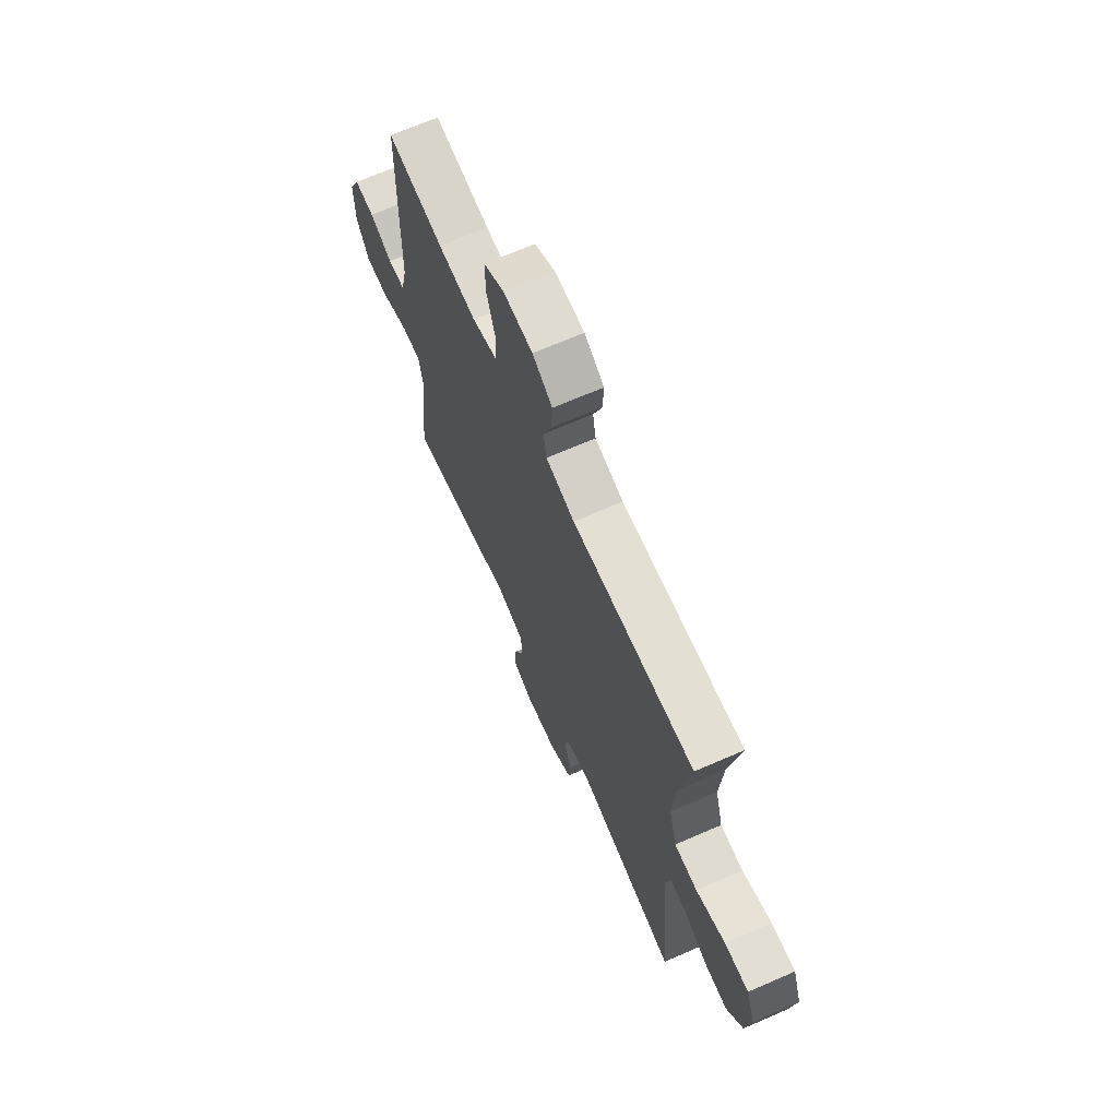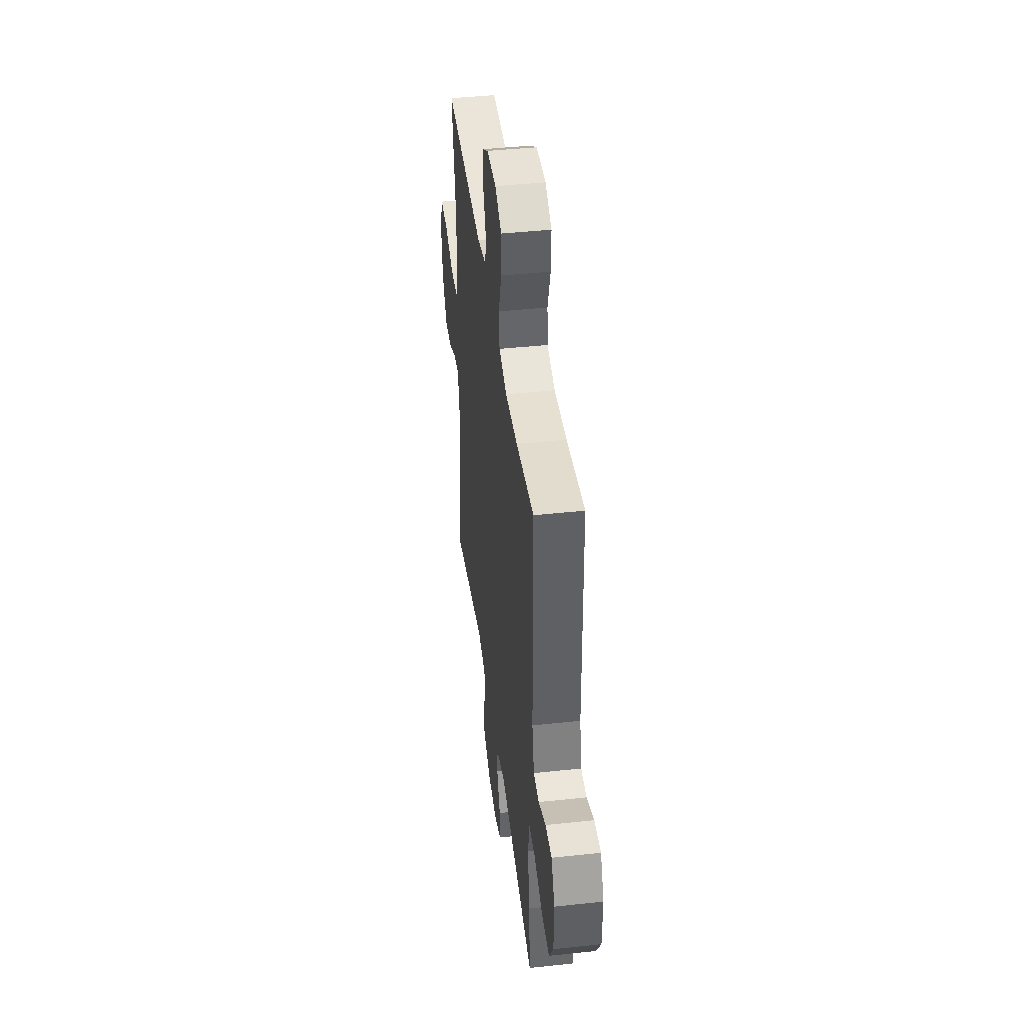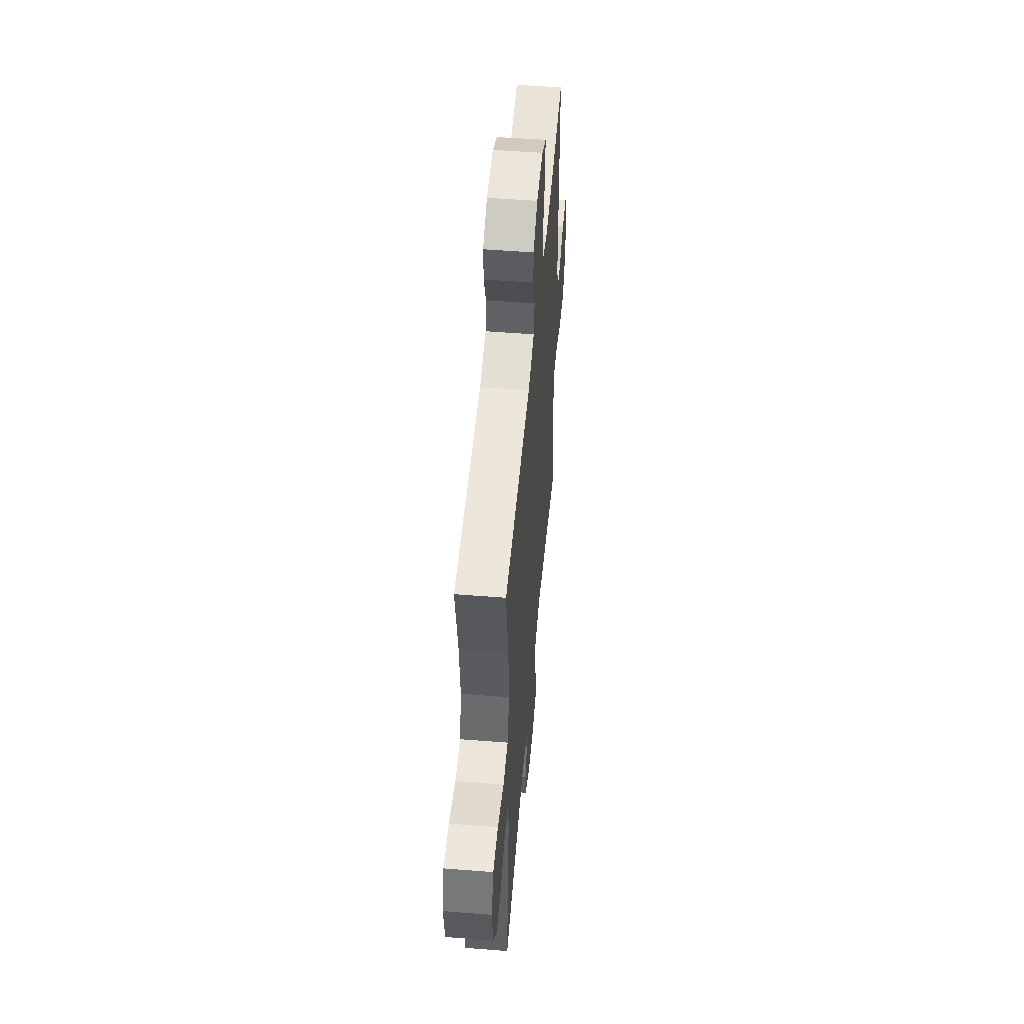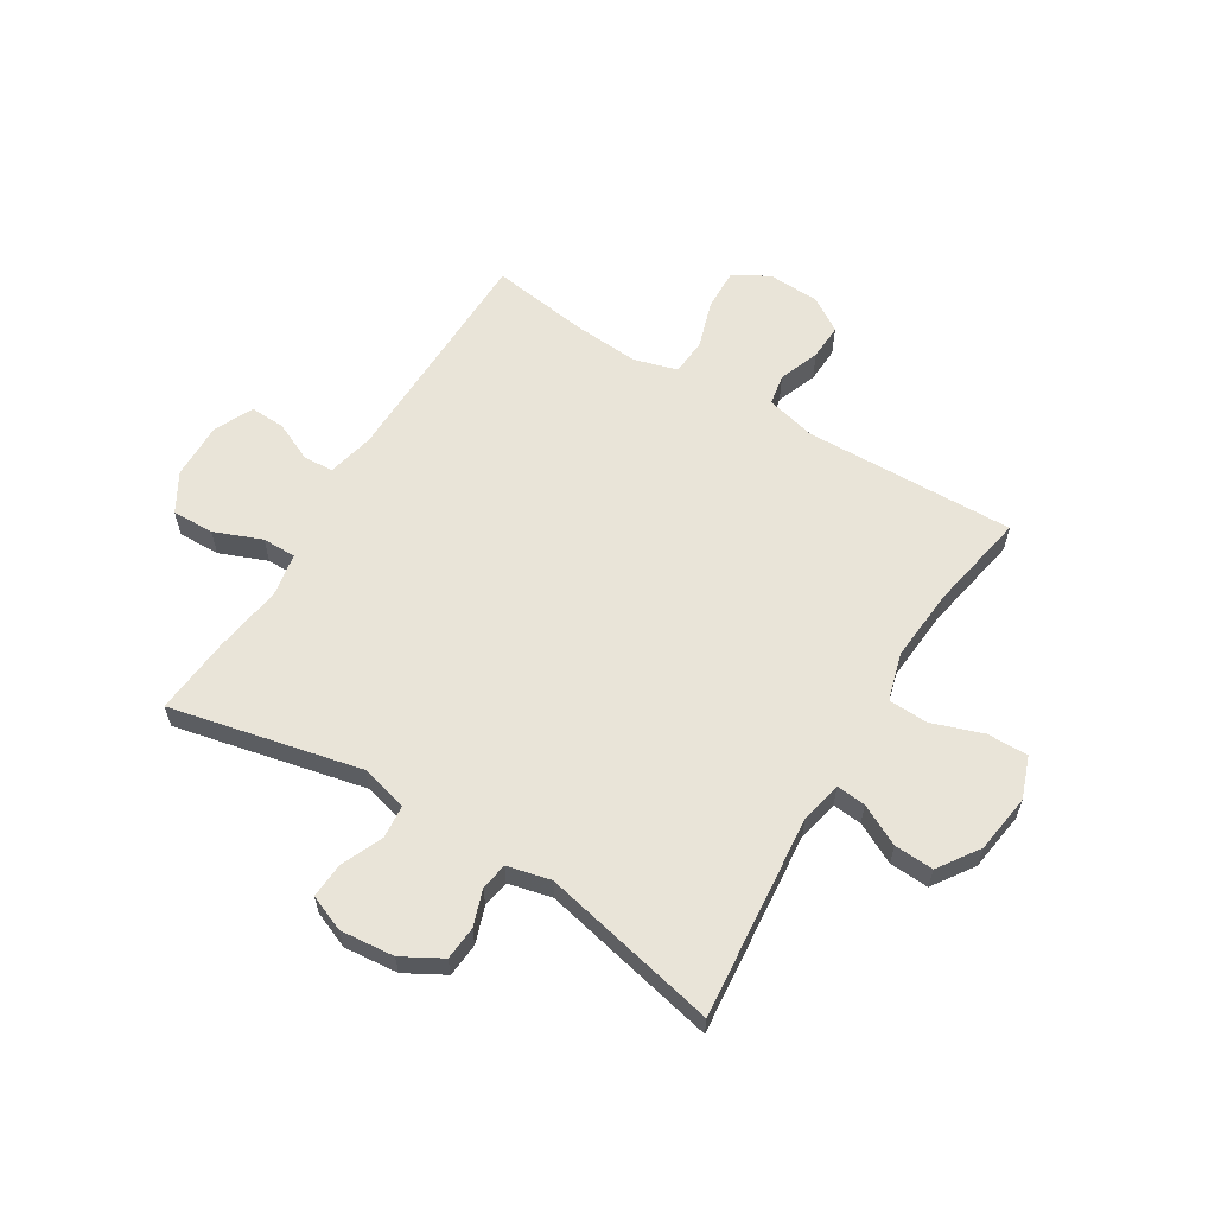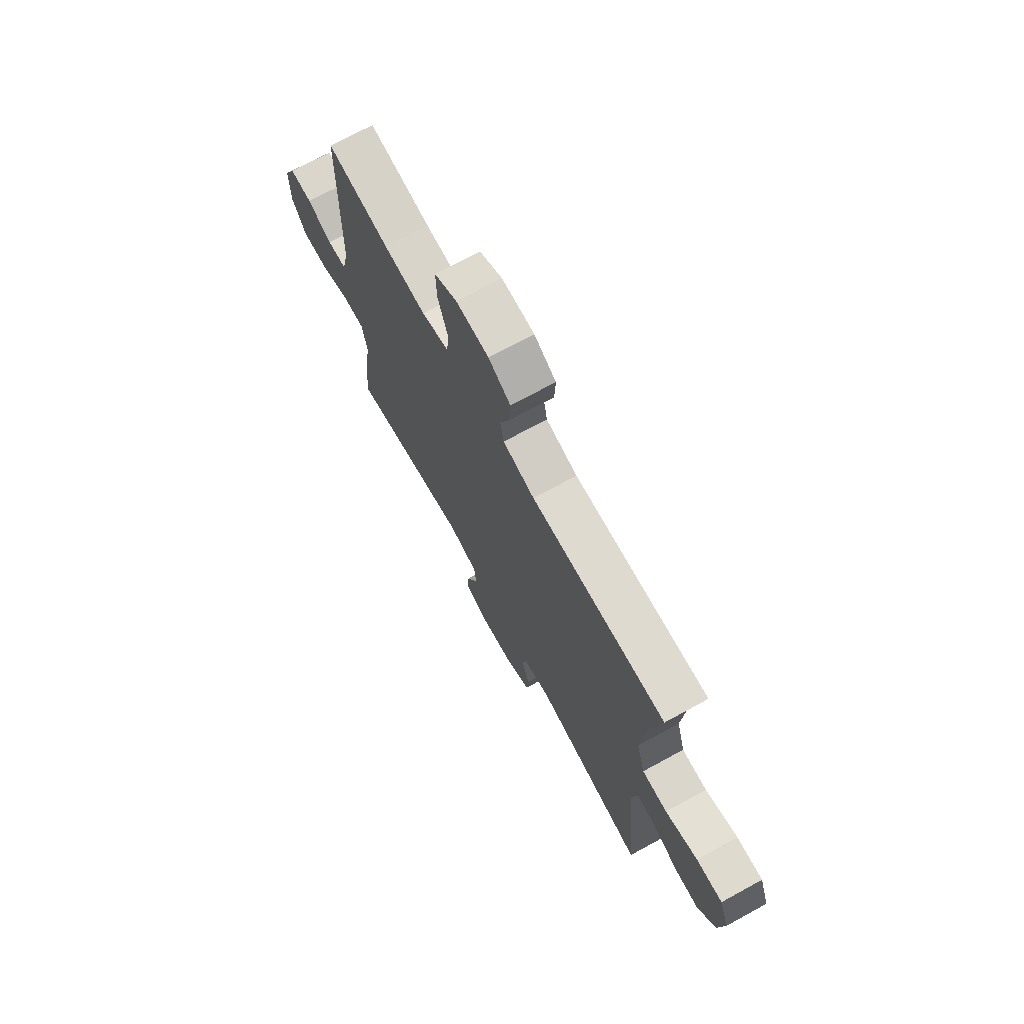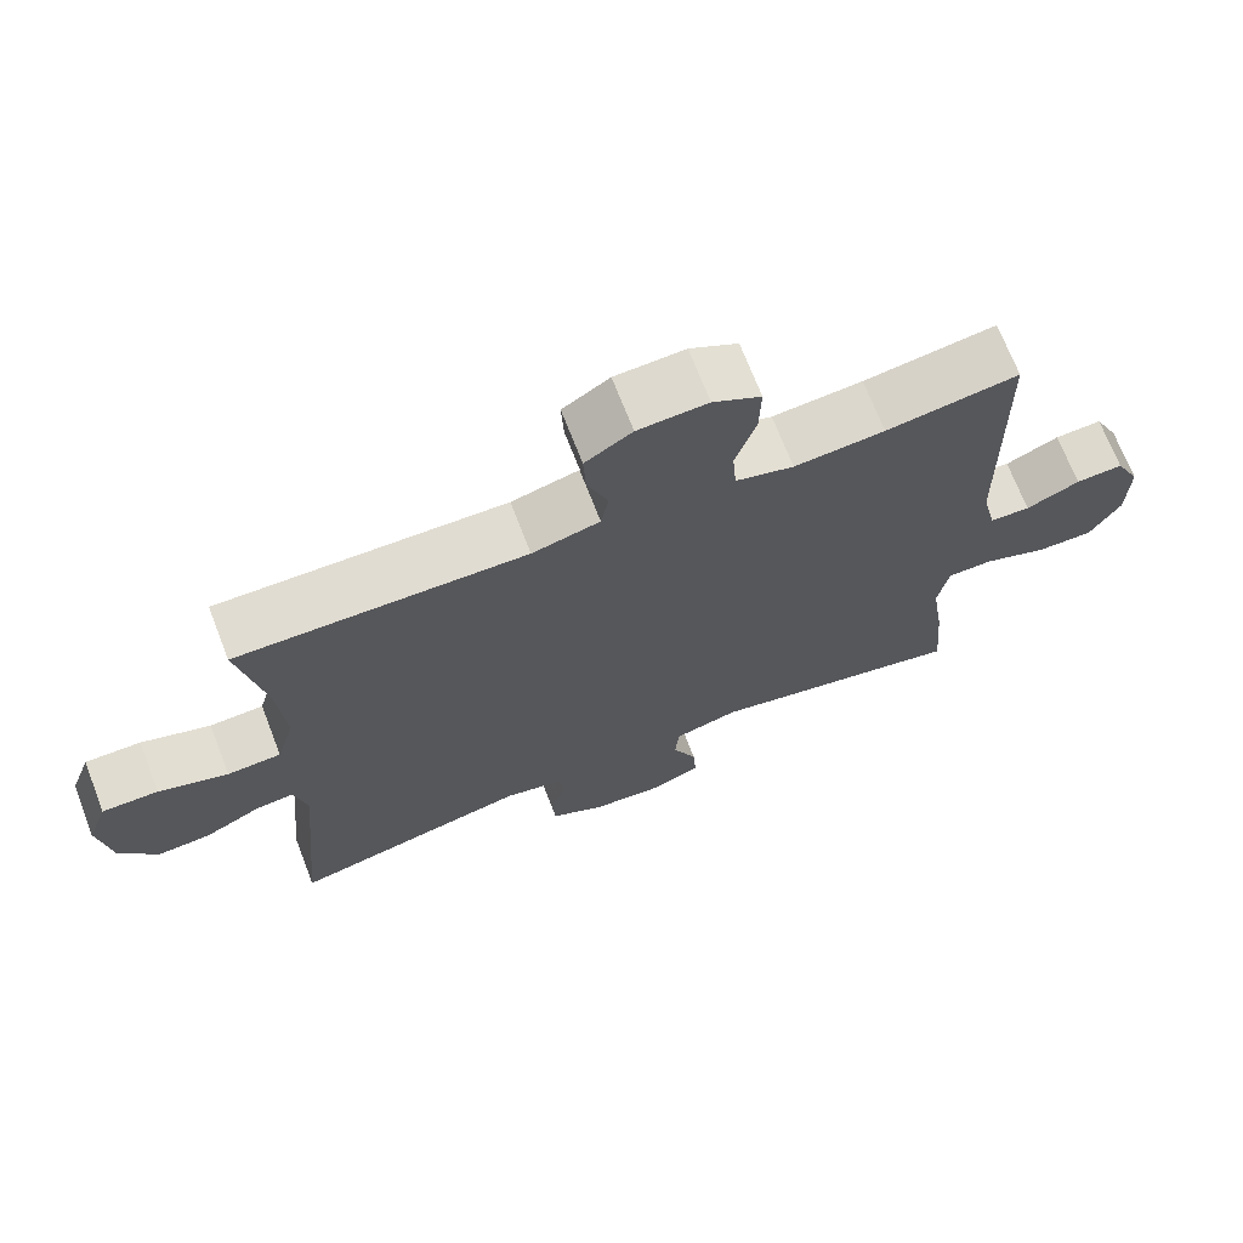
<metadata>
{"format":"obj","ext":"obj","renderer":"f3d","projection":"perspective","resolution":1024,"background":"white","views":[{"elev":67.9,"azim":-113.6,"up":"+Z"},{"elev":43.1,"azim":82.7,"up":"+Z"},{"elev":52.2,"azim":-85.1,"up":"+Z"},{"elev":60.6,"azim":-148.6,"up":"+Y"},{"elev":71.7,"azim":-118.6,"up":"+Z"},{"elev":70.1,"azim":-21.2,"up":"+Z"}]}
</metadata>
<code>
v -0.5 0.07 0.5
v -0.126 0.07 0.491
v -0.038 0.07 0.513
v -0.028 0.07 0.568
v -0.055 0.07 0.64
v -0.058 0.07 0.704
v 0.003 0.07 0.743
v 0.094 0.07 0.747
v 0.157 0.07 0.712
v 0.155 0.07 0.638
v 0.128 0.07 0.553
v 0.133 0.07 0.488
v 0.209 0.07 0.466
v 0.327 0.07 0.475
v 0.5 0.07 0.5
v 0.507 0.07 0.09
v 0.526 0.07 0.007
v 0.579 0.07 0.004
v 0.649 0.07 0.036
v 0.711 0.07 0.039
v 0.744 0.07 -0.029
v 0.742 0.07 -0.13
v 0.702 0.07 -0.199
v 0.628 0.07 -0.197
v 0.544 0.07 -0.164
v 0.484 0.07 -0.164
v 0.47 0.07 -0.241
v 0.488 0.07 -0.361
v 0.5 0.07 -0.5
v 0.163 0.07 -0.426
v 0.079 0.07 -0.448
v 0.074 0.07 -0.507
v 0.106 0.07 -0.581
v 0.11 0.07 -0.643
v 0.046 0.07 -0.669
v -0.05 0.07 -0.66
v -0.12 0.07 -0.621
v -0.125 0.07 -0.561
v -0.103 0.07 -0.497
v -0.111 0.07 -0.449
v -0.188 0.07 -0.431
v -0.5 0.07 -0.5
v -0.467 0.07 -0.139
v -0.483 0.07 -0.065
v -0.535 0.07 -0.07
v -0.607 0.07 -0.107
v -0.677 0.07 -0.111
v -0.726 0.07 -0.039
v -0.741 0.07 0.066
v -0.714 0.07 0.14
v -0.641 0.07 0.139
v -0.551 0.07 0.108
v -0.481 0.07 0.111
v -0.457 0.07 0.195
v -0.467 0.07 0.324
v -0.5 0 0.5
v -0.126 0 0.491
v -0.038 0 0.513
v -0.028 0 0.568
v -0.055 0 0.64
v -0.058 0 0.704
v 0.003 0 0.743
v 0.094 0 0.747
v 0.157 0 0.712
v 0.155 0 0.638
v 0.128 0 0.553
v 0.133 0 0.488
v 0.209 0 0.466
v 0.327 0 0.475
v 0.5 0 0.5
v 0.507 0 0.09
v 0.526 0 0.007
v 0.579 0 0.004
v 0.649 0 0.036
v 0.711 0 0.039
v 0.744 0 -0.029
v 0.742 0 -0.13
v 0.702 0 -0.199
v 0.628 0 -0.197
v 0.544 0 -0.164
v 0.484 0 -0.164
v 0.47 0 -0.241
v 0.488 0 -0.361
v 0.5 0 -0.5
v 0.163 0 -0.426
v 0.079 0 -0.448
v 0.074 0 -0.507
v 0.106 0 -0.581
v 0.11 0 -0.643
v 0.046 0 -0.669
v -0.05 0 -0.66
v -0.12 0 -0.621
v -0.125 0 -0.561
v -0.103 0 -0.497
v -0.111 0 -0.449
v -0.188 0 -0.431
v -0.5 0 -0.5
v -0.467 0 -0.139
v -0.483 0 -0.065
v -0.535 0 -0.07
v -0.607 0 -0.107
v -0.677 0 -0.111
v -0.726 0 -0.039
v -0.741 0 0.066
v -0.714 0 0.14
v -0.641 0 0.139
v -0.551 0 0.108
v -0.481 0 0.111
v -0.457 0 0.195
v -0.467 0 0.324
f 49 50 51 52
f 49 52 53
f 48 49 53
f 45 46 47 48
f 44 45 48 53
f 43 44 53 54
f 41 42 43
f 40 41 43 54
f 36 37 38 39
f 36 39 40
f 35 36 40
f 32 33 34 35
f 31 32 35 40
f 30 31 40 54
f 27 28 29 30
f 26 27 30 54
f 22 23 24 25
f 18 19 20 21
f 17 18 21 22
f 14 15 16
f 13 14 16 17
f 12 13 17
f 8 9 10 11
f 8 11 12
f 7 8 12
f 4 5 6 7
f 4 7 12
f 3 4 12 17
f 55 1 2
f 55 2 3 17
f 25 26 54 55
f 17 22 25 55
f 107 106 105 104
f 108 107 104
f 108 104 103
f 103 102 101 100
f 108 103 100 99
f 109 108 99 98
f 98 97 96
f 109 98 96 95
f 94 93 92 91
f 95 94 91
f 95 91 90
f 90 89 88 87
f 95 90 87 86
f 109 95 86 85
f 85 84 83 82
f 109 85 82 81
f 80 79 78 77
f 76 75 74 73
f 77 76 73 72
f 71 70 69
f 72 71 69 68
f 72 68 67
f 66 65 64 63
f 67 66 63
f 67 63 62
f 62 61 60 59
f 67 62 59
f 72 67 59 58
f 57 56 110
f 72 58 57 110
f 110 109 81 80
f 110 80 77 72
f 1 56 57 2
f 2 57 58 3
f 3 58 59 4
f 4 59 60 5
f 5 60 61 6
f 6 61 62 7
f 7 62 63 8
f 8 63 64 9
f 9 64 65 10
f 10 65 66 11
f 11 66 67 12
f 12 67 68 13
f 13 68 69 14
f 14 69 70 15
f 15 70 71 16
f 16 71 72 17
f 17 72 73 18
f 18 73 74 19
f 19 74 75 20
f 20 75 76 21
f 21 76 77 22
f 22 77 78 23
f 23 78 79 24
f 24 79 80 25
f 25 80 81 26
f 26 81 82 27
f 27 82 83 28
f 28 83 84 29
f 29 84 85 30
f 30 85 86 31
f 31 86 87 32
f 32 87 88 33
f 33 88 89 34
f 34 89 90 35
f 35 90 91 36
f 36 91 92 37
f 37 92 93 38
f 38 93 94 39
f 39 94 95 40
f 40 95 96 41
f 41 96 97 42
f 42 97 98 43
f 43 98 99 44
f 44 99 100 45
f 45 100 101 46
f 46 101 102 47
f 47 102 103 48
f 48 103 104 49
f 49 104 105 50
f 50 105 106 51
f 51 106 107 52
f 52 107 108 53
f 53 108 109 54
f 54 109 110 55
f 55 110 56 1

</code>
